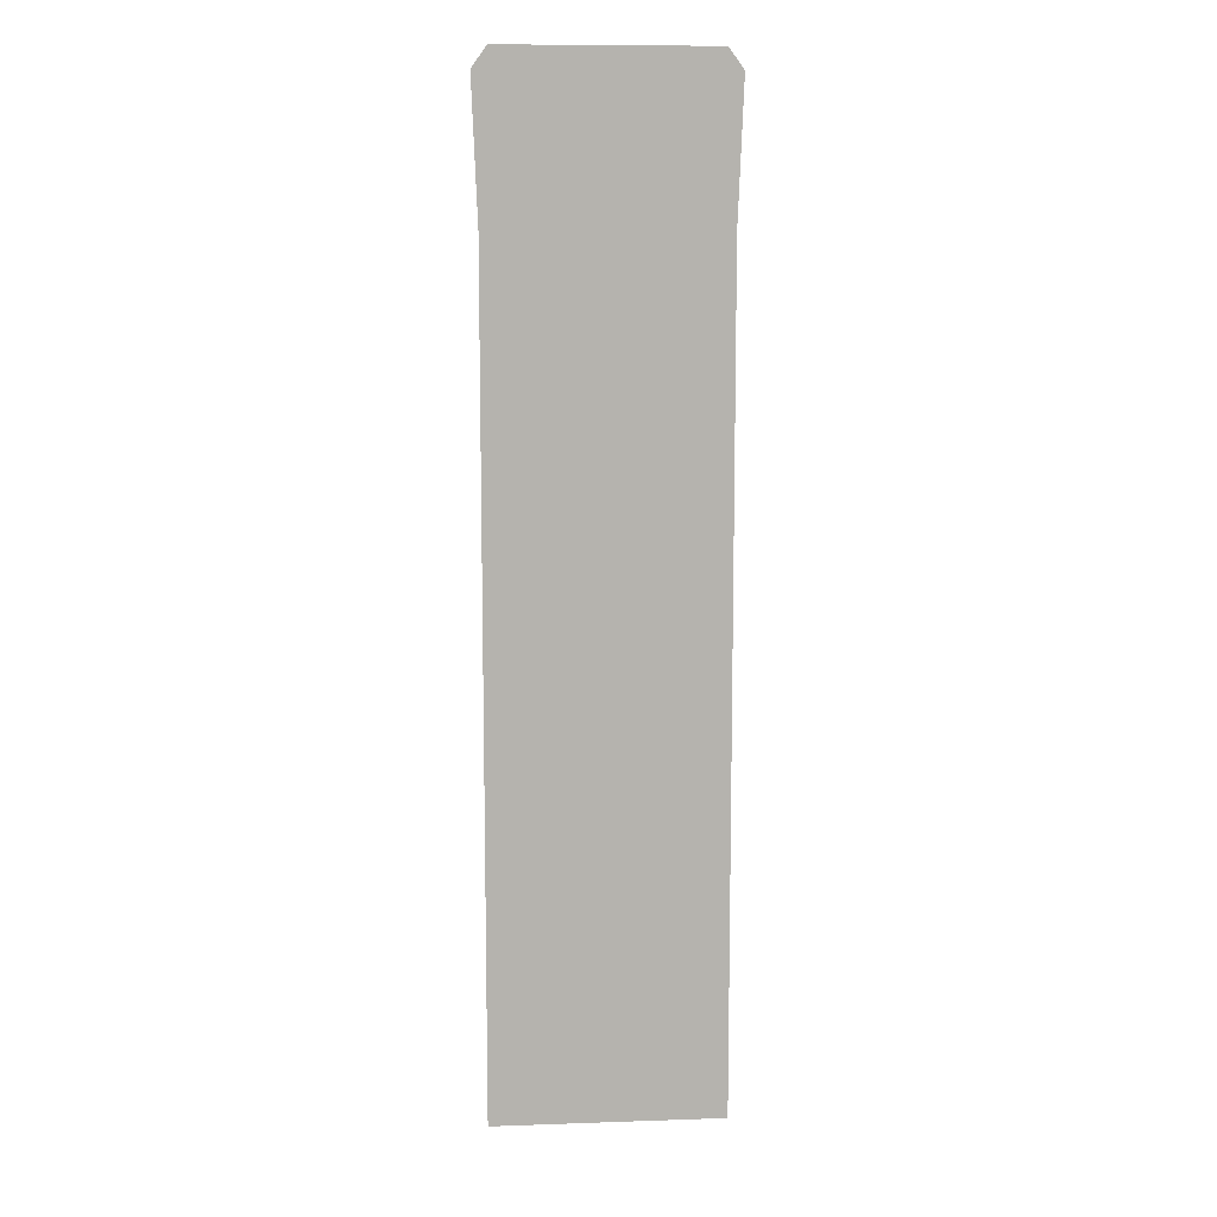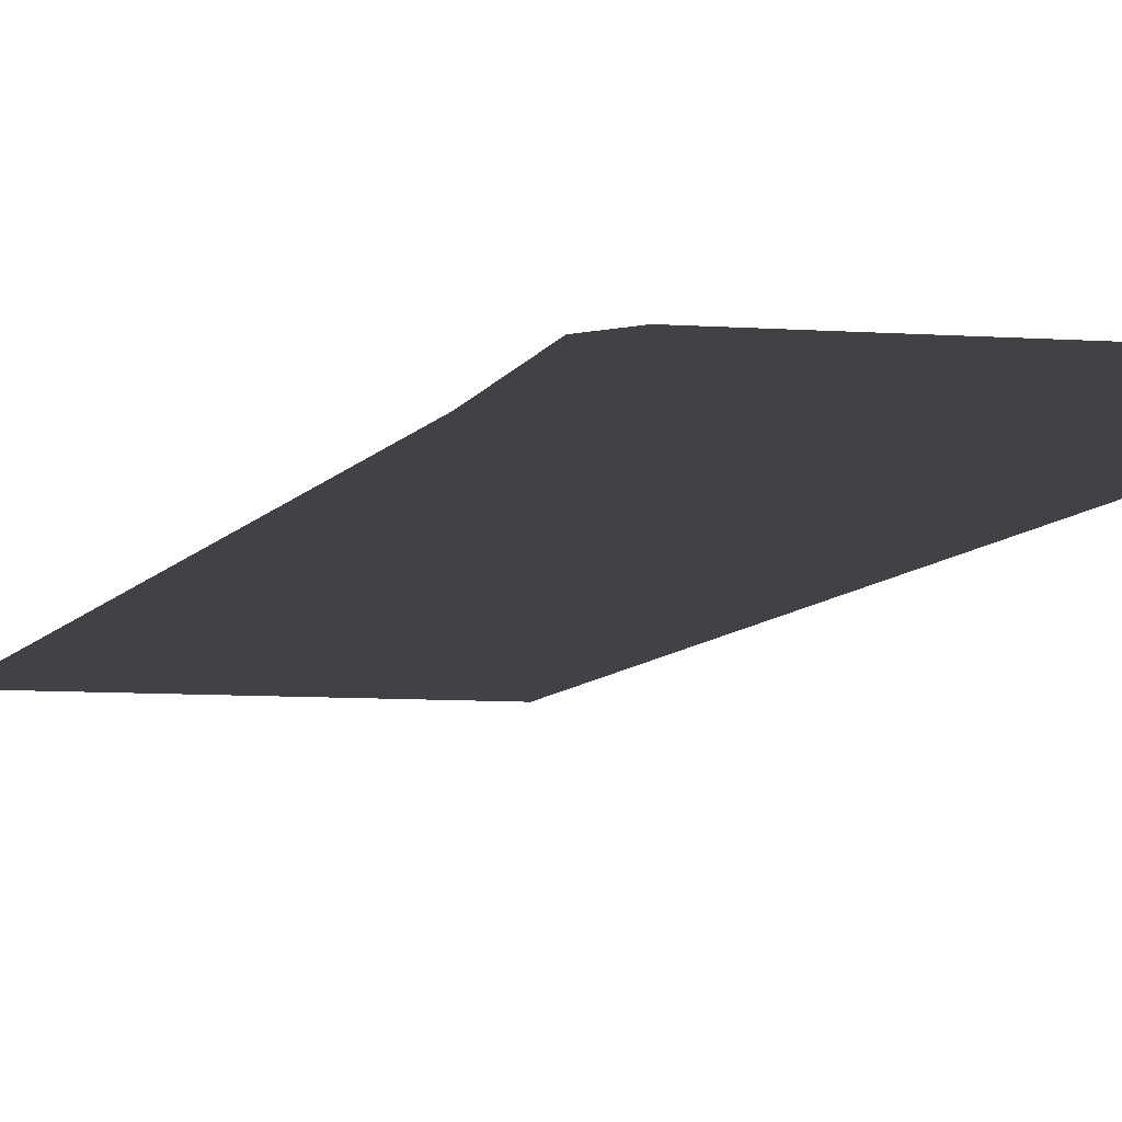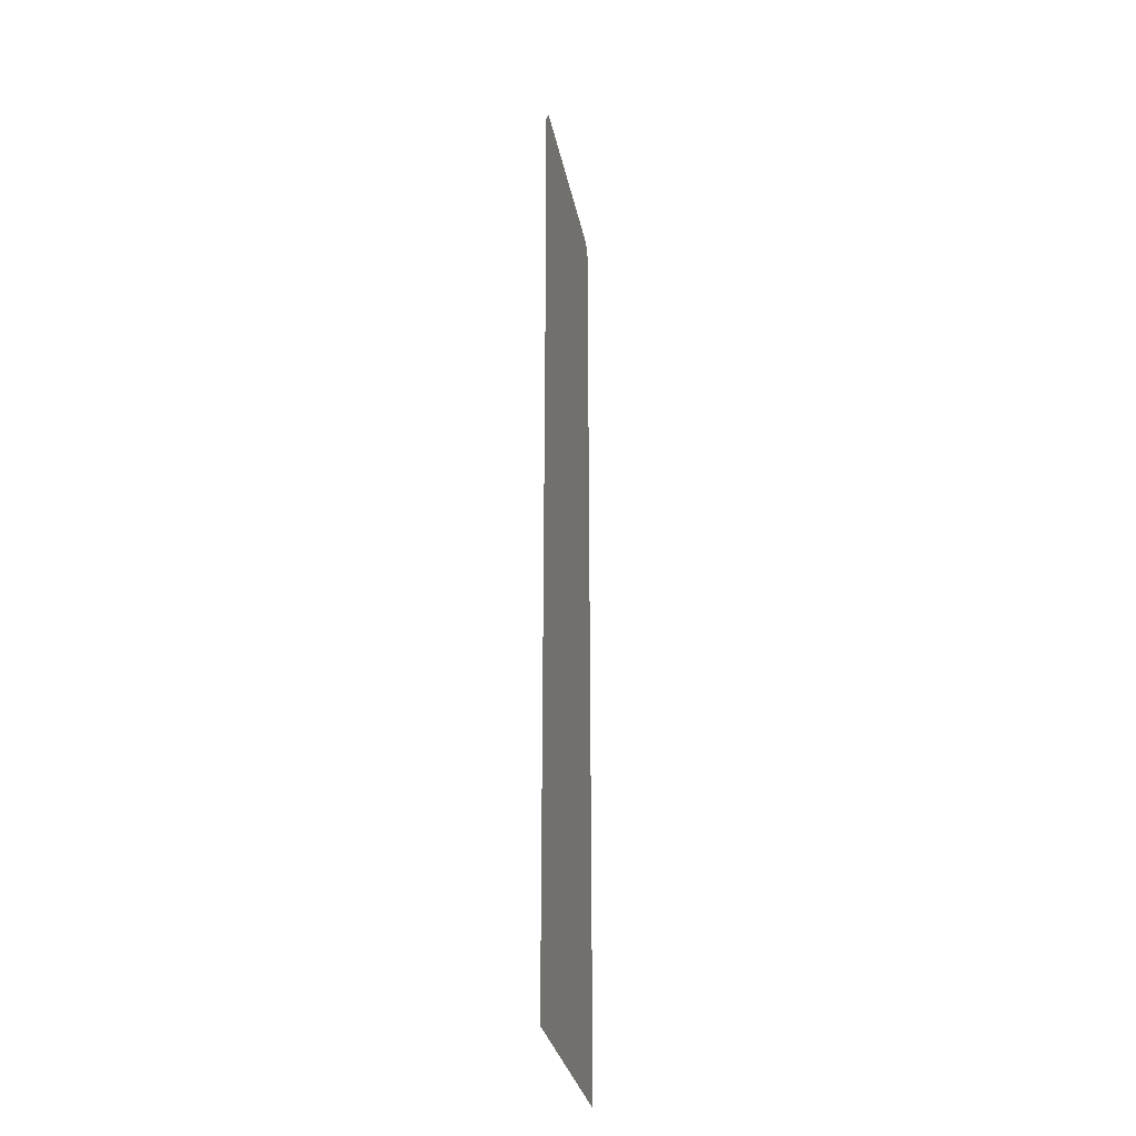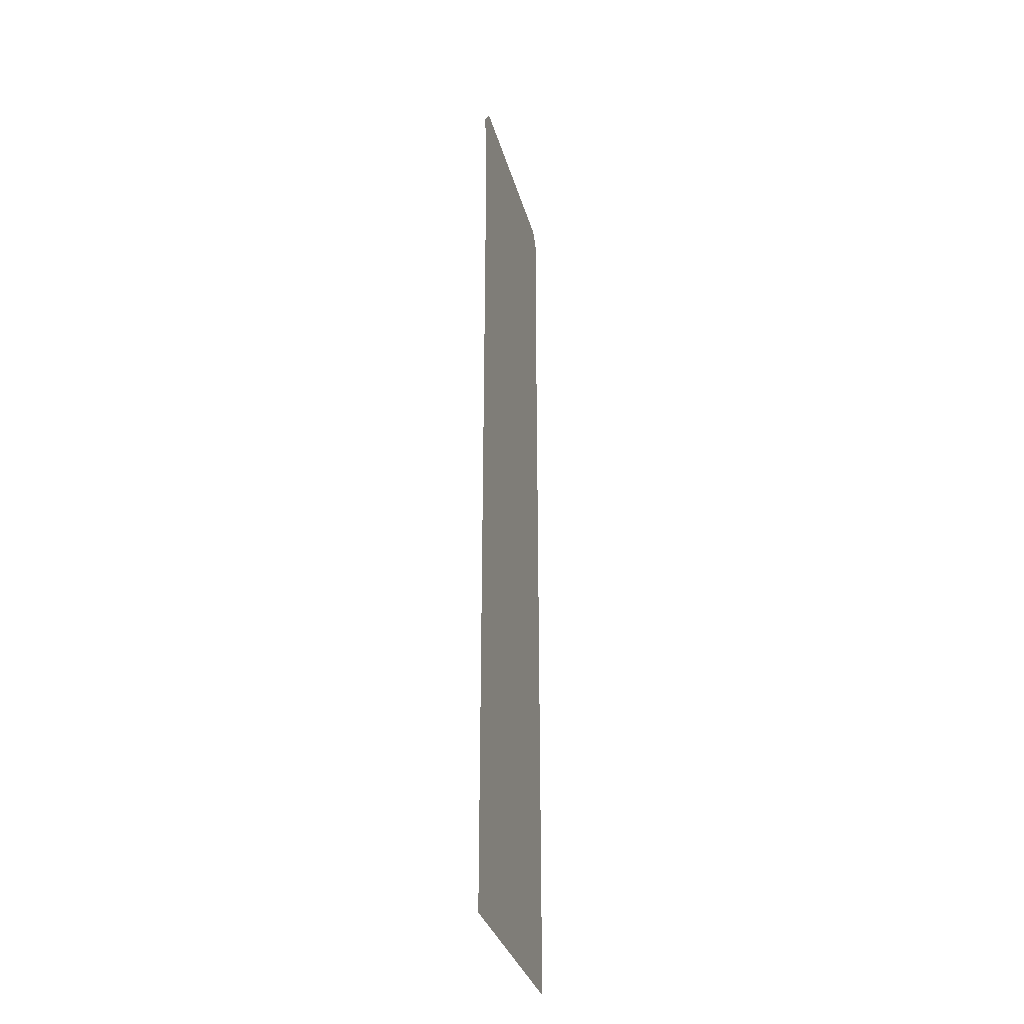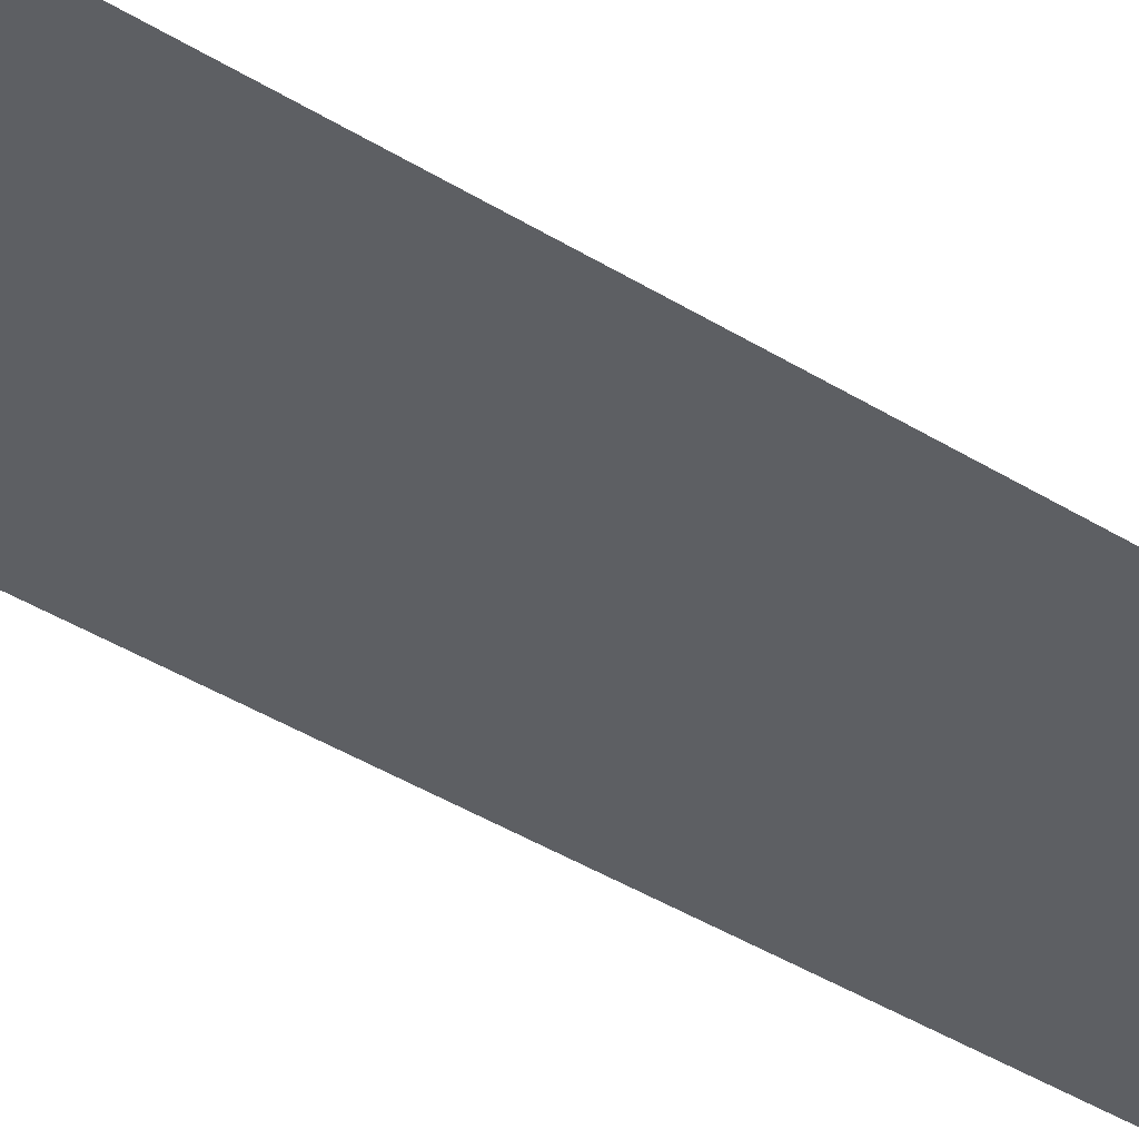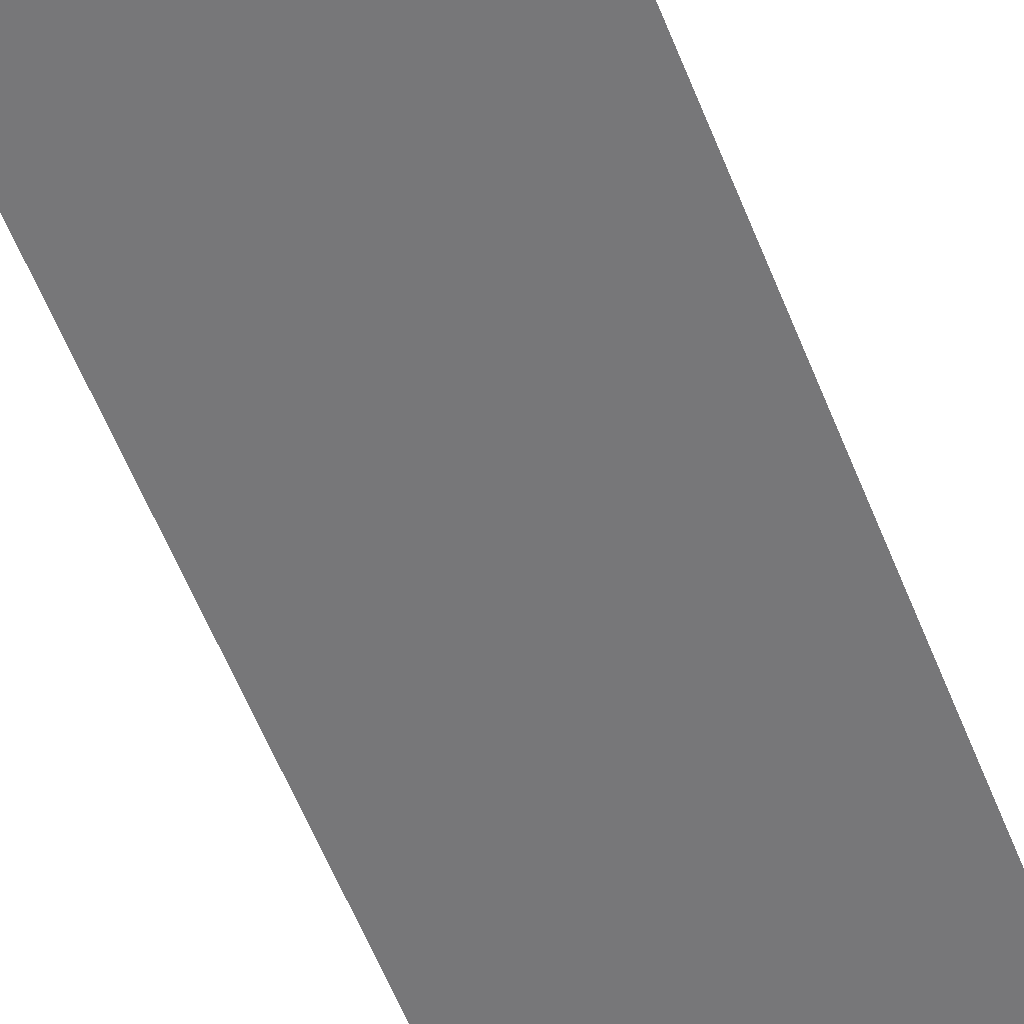
<metadata>
{"format":"obj","ext":"obj","renderer":"f3d","projection":"perspective","resolution":1024,"background":"white","views":[{"elev":10.4,"azim":174.3,"up":"+Y"},{"elev":-6.2,"azim":165.7,"up":"+Z"},{"elev":-31.1,"azim":101.2,"up":"+Y"},{"elev":-33.7,"azim":-75.0,"up":"+Y"},{"elev":-40.3,"azim":52.4,"up":"+Z"},{"elev":-57.2,"azim":21.3,"up":"+Z"}]}
</metadata>
<code>
o Plane
v 1.004 4.711 -0
v 1.148 4.512 -0
v 1.094 3.193 -0
v 1.094 -4.77 0
v -1.094 -4.783 0
v -1.094 3.193 -0
v -1.148 4.512 -0
v -1.004 4.711 -0
f 6 7 8
f 8 1 6
f 6 1 3
f 5 6 4
f 4 6 3
f 3 1 2

</code>
